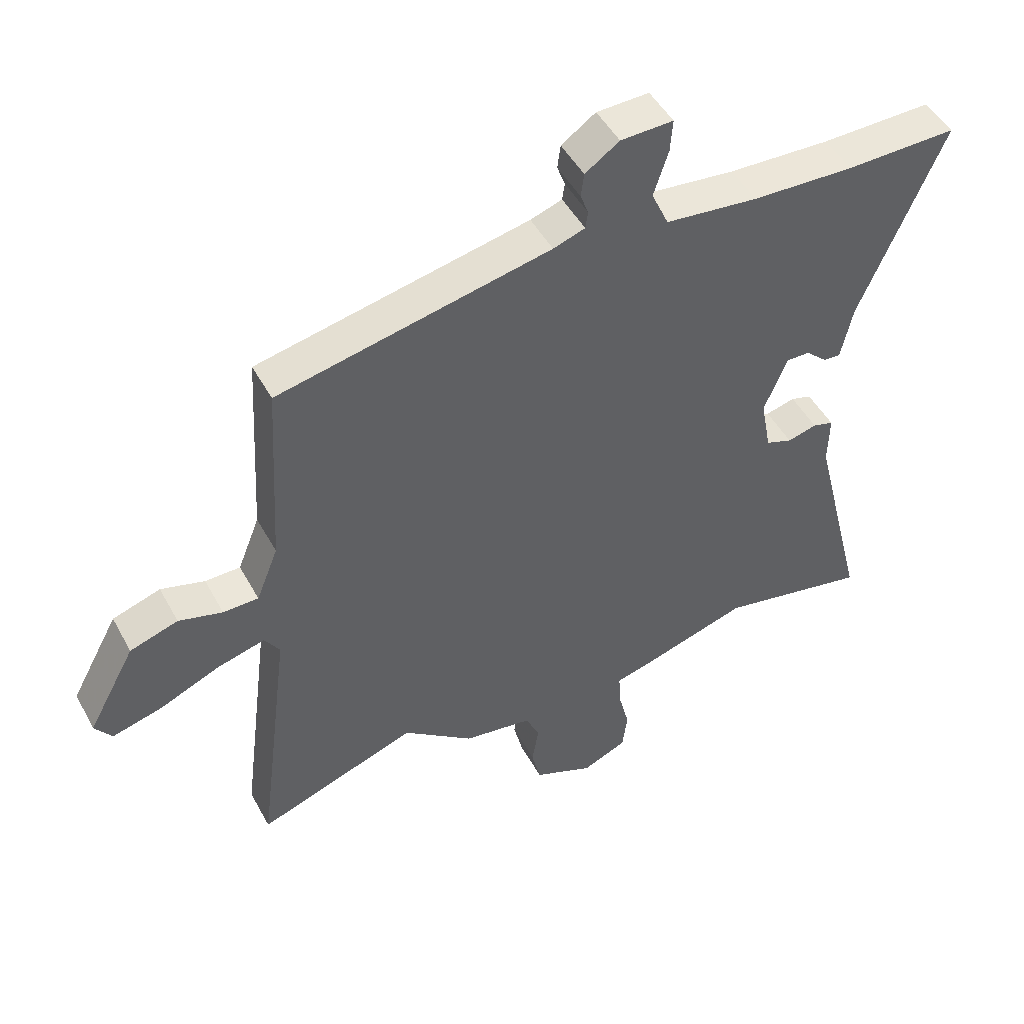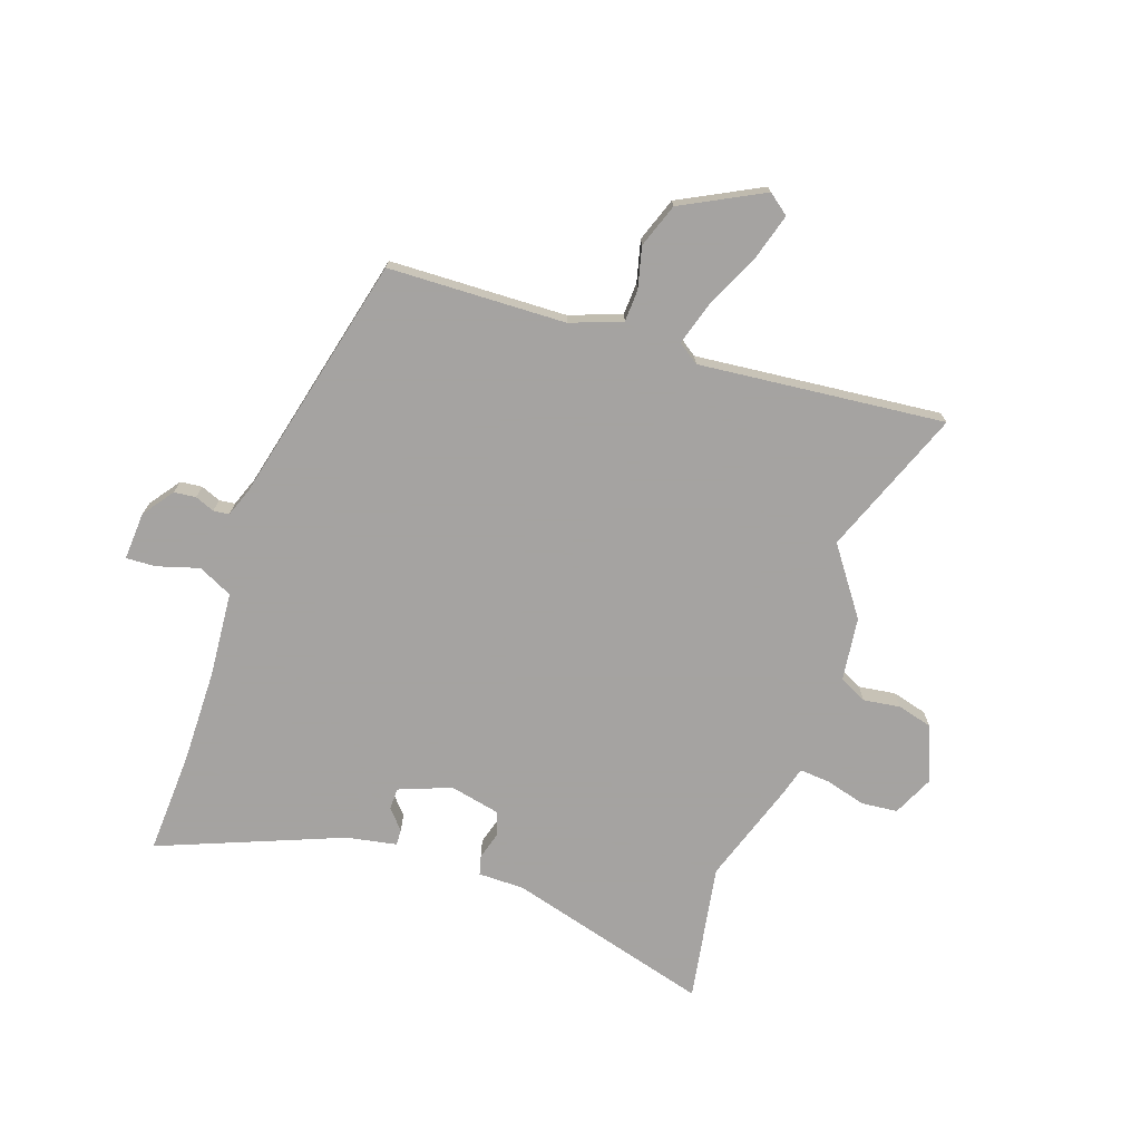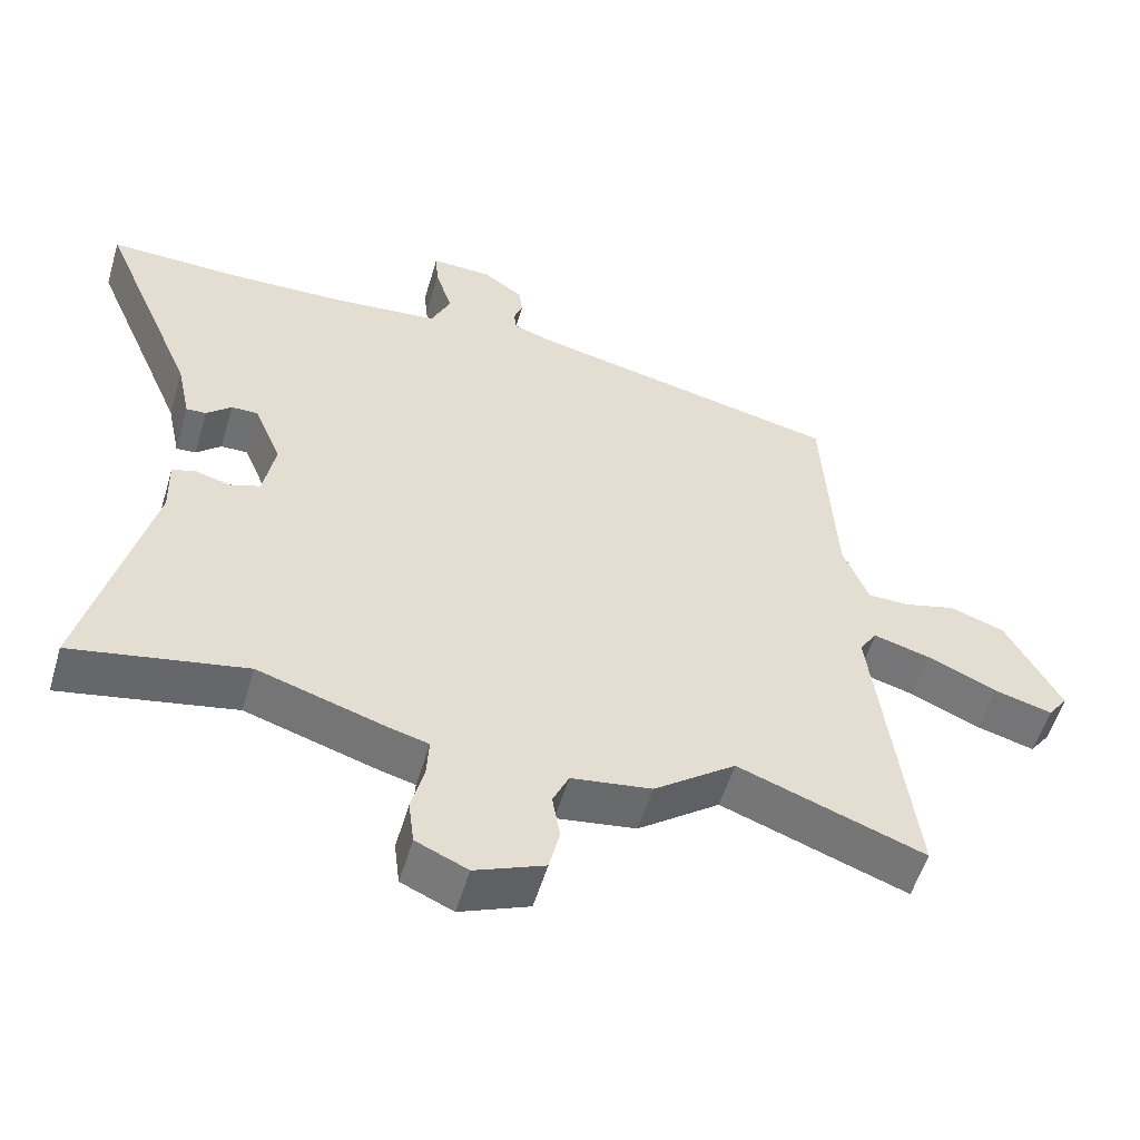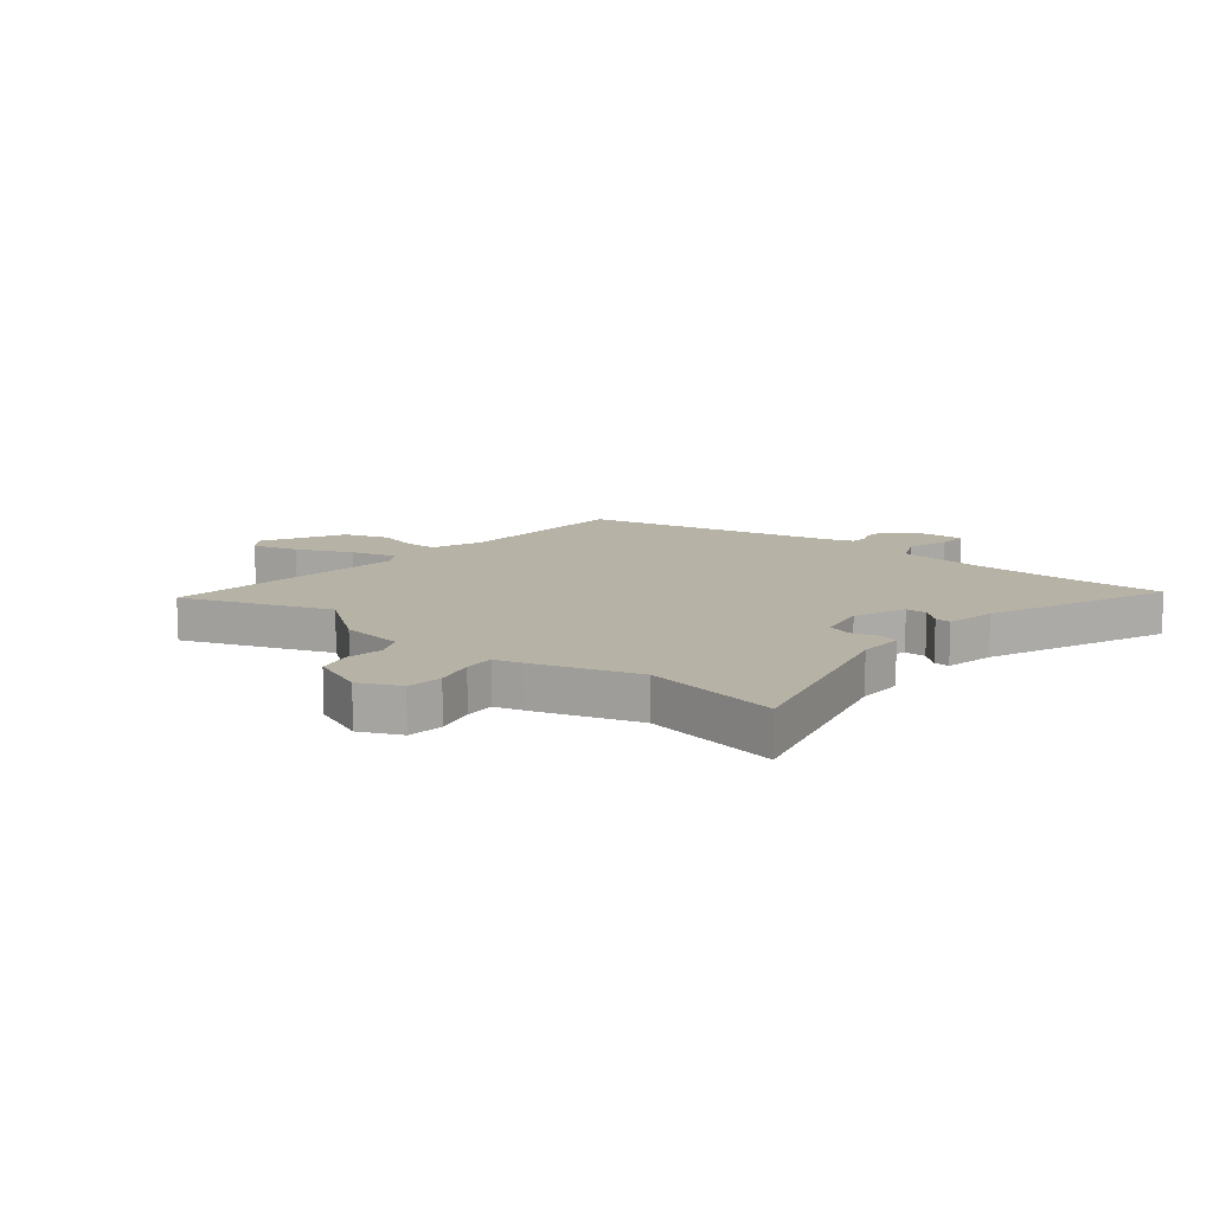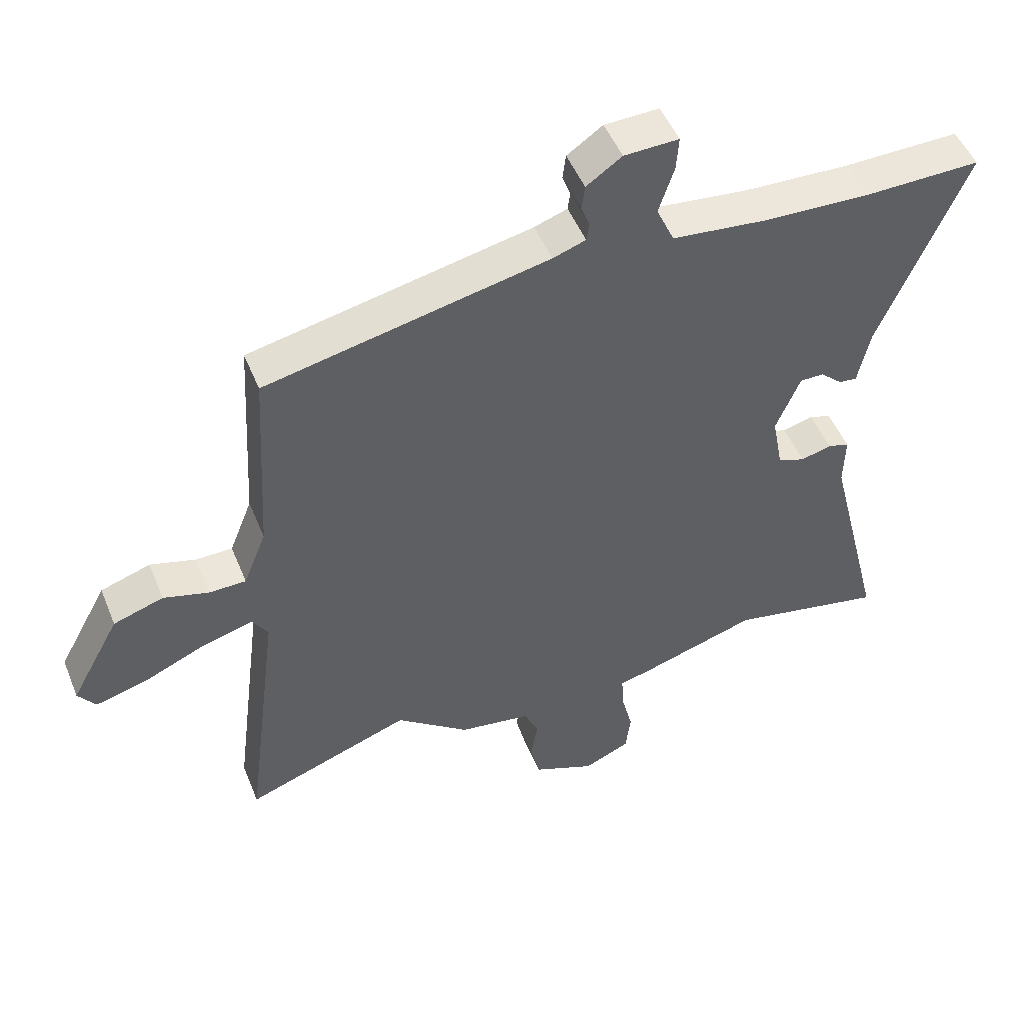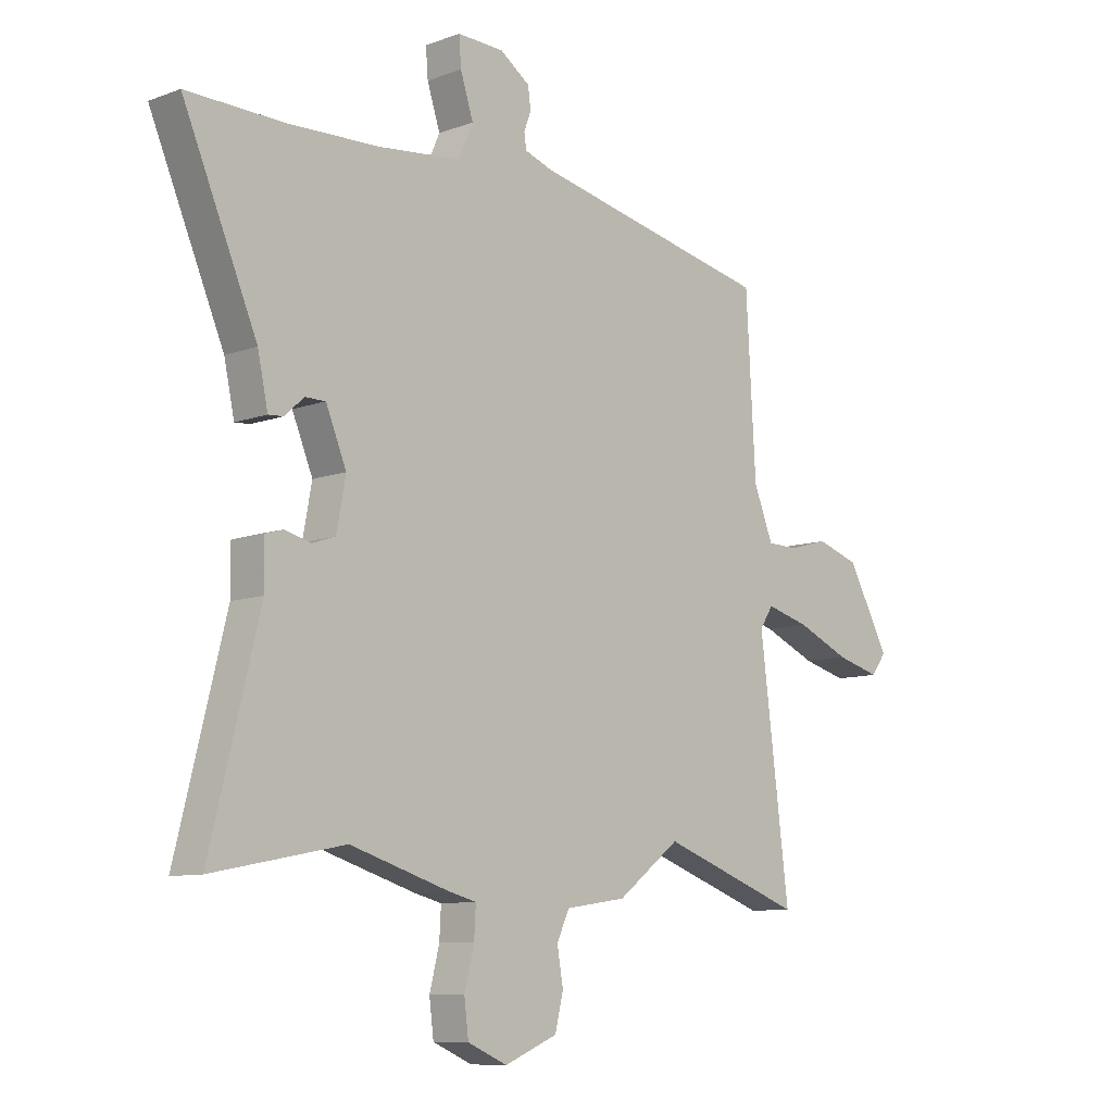
<metadata>
{"format":"obj","ext":"obj","renderer":"f3d","projection":"perspective","resolution":1024,"background":"white","views":[{"elev":48.0,"azim":152.5,"up":"+Z"},{"elev":-73.1,"azim":69.6,"up":"+Y"},{"elev":-54.9,"azim":-16.5,"up":"+Z"},{"elev":12.2,"azim":-141.4,"up":"+Y"},{"elev":49.4,"azim":158.3,"up":"+Z"},{"elev":-9.3,"azim":-45.8,"up":"+Z"}]}
</metadata>
<code>
v 0.584 0.07 -0.53
v 0.321 0.07 -0.435
v 0.205 0.07 -0.523
v 0.092 0.07 -0.54
v 0.069 0.07 -0.59
v 0.08 0.07 -0.655
v 0.065 0.07 -0.718
v -0.033 0.07 -0.759
v -0.106 0.07 -0.727
v -0.114 0.07 -0.663
v -0.096 0.07 -0.591
v -0.093 0.07 -0.536
v -0.144 0.07 -0.523
v -0.328 0.07 -0.466
v -0.572 0.07 -0.514
v -0.481 0.07 -0.149
v -0.483 0.07 -0.067
v -0.449 0.07 -0.057
v -0.401 0.07 -0.07
v -0.358 0.07 -0.055
v -0.341 0.07 0.035
v -0.379 0.07 0.127
v -0.417 0.07 0.127
v -0.452 0.07 0.095
v -0.48 0.07 0.093
v -0.499 0.07 0.182
v -0.636 0.07 0.503
v -0.454 0.07 0.499
v -0.287 0.07 0.505
v -0.135 0.07 0.521
v -0.107 0.07 0.583
v -0.131 0.07 0.657
v -0.135 0.07 0.71
v -0.049 0.07 0.707
v 0.007 0.07 0.668
v 0.012 0.07 0.629
v -0.001 0.07 0.594
v 0.003 0.07 0.566
v 0.055 0.07 0.548
v 0.501 0.07 0.453
v 0.519 0.07 0.137
v 0.555 0.07 0.046
v 0.613 0.07 0.045
v 0.685 0.07 0.065
v 0.764 0.07 0.039
v 0.842 0.07 -0.104
v 0.814 0.07 -0.142
v 0.732 0.07 -0.12
v 0.634 0.07 -0.077
v 0.554 0.07 -0.055
v 0.529 0.07 -0.093
v 0.584 0 -0.53
v 0.321 0 -0.435
v 0.205 0 -0.523
v 0.092 0 -0.54
v 0.069 0 -0.59
v 0.08 0 -0.655
v 0.065 0 -0.718
v -0.033 0 -0.759
v -0.106 0 -0.727
v -0.114 0 -0.663
v -0.096 0 -0.591
v -0.093 0 -0.536
v -0.144 0 -0.523
v -0.328 0 -0.466
v -0.572 0 -0.514
v -0.481 0 -0.149
v -0.483 0 -0.067
v -0.449 0 -0.057
v -0.401 0 -0.07
v -0.358 0 -0.055
v -0.341 0 0.035
v -0.379 0 0.127
v -0.417 0 0.127
v -0.452 0 0.095
v -0.48 0 0.093
v -0.499 0 0.182
v -0.636 0 0.503
v -0.454 0 0.499
v -0.287 0 0.505
v -0.135 0 0.521
v -0.107 0 0.583
v -0.131 0 0.657
v -0.135 0 0.71
v -0.049 0 0.707
v 0.007 0 0.668
v 0.012 0 0.629
v -0.001 0 0.594
v 0.003 0 0.566
v 0.055 0 0.548
v 0.501 0 0.453
v 0.519 0 0.137
v 0.555 0 0.046
v 0.613 0 0.045
v 0.685 0 0.065
v 0.764 0 0.039
v 0.842 0 -0.104
v 0.814 0 -0.142
v 0.732 0 -0.12
v 0.634 0 -0.077
v 0.554 0 -0.055
v 0.529 0 -0.093
f 47 48 49
f 46 47 49
f 45 46 49
f 44 45 49
f 43 44 49
f 42 43 49 50
f 41 42 50 51
f 39 40 41 51
f 35 36 37
f 34 35 37
f 33 34 37
f 32 33 37
f 31 32 37
f 30 31 37 38
f 26 27 28
f 26 28 29
f 25 26 29
f 24 25 29
f 23 24 29
f 22 23 29 30
f 16 17 18 19
f 16 19 20
f 15 16 20
f 14 15 20
f 14 20 21
f 13 14 21
f 12 13 21
f 9 10 11
f 8 9 11
f 7 8 11
f 6 7 11
f 5 6 11
f 4 5 11 12
f 38 39 51
f 30 38 51
f 22 30 51
f 21 22 51
f 12 21 51
f 4 12 51
f 3 4 51
f 2 3 51
f 1 2 51
f 100 99 98
f 100 98 97
f 100 97 96
f 100 96 95
f 100 95 94
f 101 100 94 93
f 102 101 93 92
f 102 92 91 90
f 88 87 86
f 88 86 85
f 88 85 84
f 88 84 83
f 88 83 82
f 89 88 82 81
f 79 78 77
f 80 79 77
f 80 77 76
f 80 76 75
f 80 75 74
f 81 80 74 73
f 70 69 68 67
f 71 70 67
f 71 67 66
f 71 66 65
f 72 71 65
f 72 65 64
f 72 64 63
f 62 61 60
f 62 60 59
f 62 59 58
f 62 58 57
f 62 57 56
f 63 62 56 55
f 102 90 89
f 102 89 81
f 102 81 73
f 102 73 72
f 102 72 63
f 102 63 55
f 102 55 54
f 102 54 53
f 102 53 52
f 1 52 53 2
f 2 53 54 3
f 3 54 55 4
f 4 55 56 5
f 5 56 57 6
f 6 57 58 7
f 7 58 59 8
f 8 59 60 9
f 9 60 61 10
f 10 61 62 11
f 11 62 63 12
f 12 63 64 13
f 13 64 65 14
f 14 65 66 15
f 15 66 67 16
f 16 67 68 17
f 17 68 69 18
f 18 69 70 19
f 19 70 71 20
f 20 71 72 21
f 21 72 73 22
f 22 73 74 23
f 23 74 75 24
f 24 75 76 25
f 25 76 77 26
f 26 77 78 27
f 27 78 79 28
f 28 79 80 29
f 29 80 81 30
f 30 81 82 31
f 31 82 83 32
f 32 83 84 33
f 33 84 85 34
f 34 85 86 35
f 35 86 87 36
f 36 87 88 37
f 37 88 89 38
f 38 89 90 39
f 39 90 91 40
f 40 91 92 41
f 41 92 93 42
f 42 93 94 43
f 43 94 95 44
f 44 95 96 45
f 45 96 97 46
f 46 97 98 47
f 47 98 99 48
f 48 99 100 49
f 49 100 101 50
f 50 101 102 51
f 51 102 52 1

</code>
